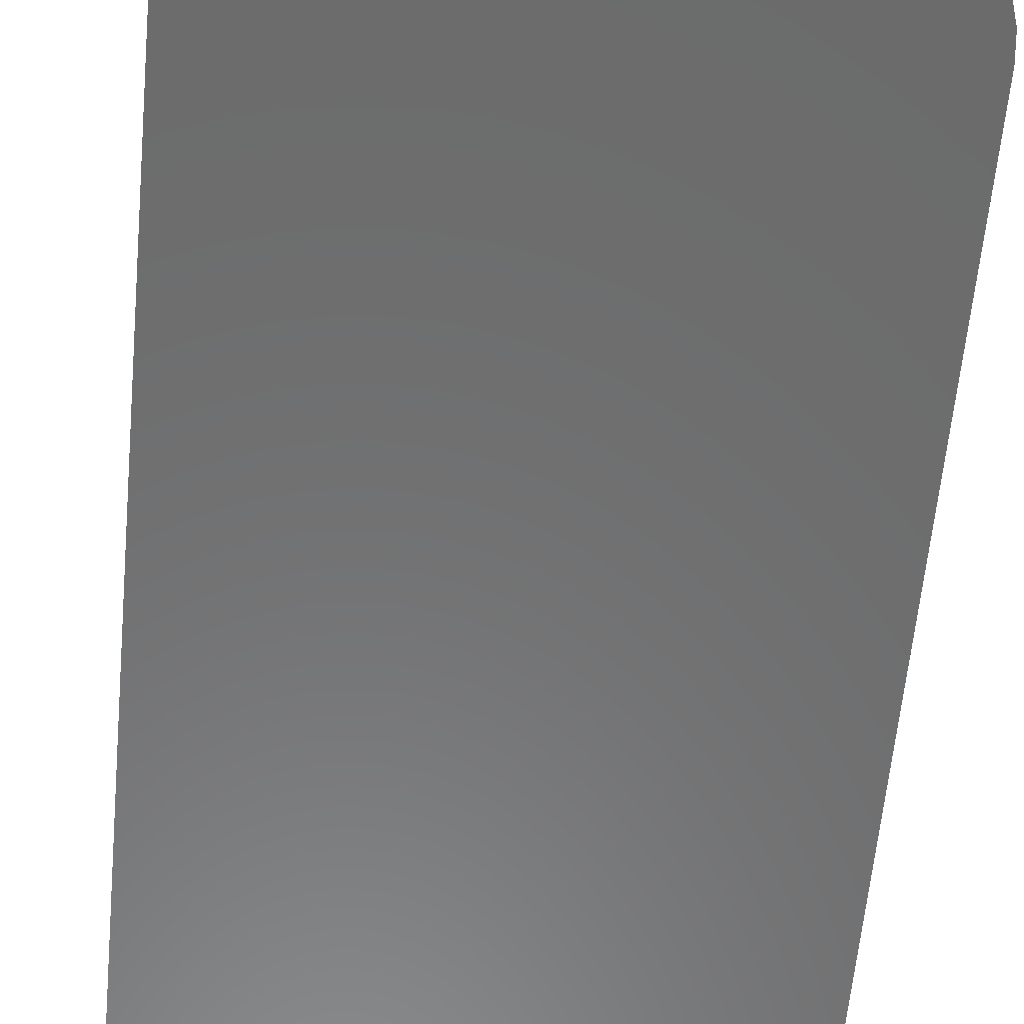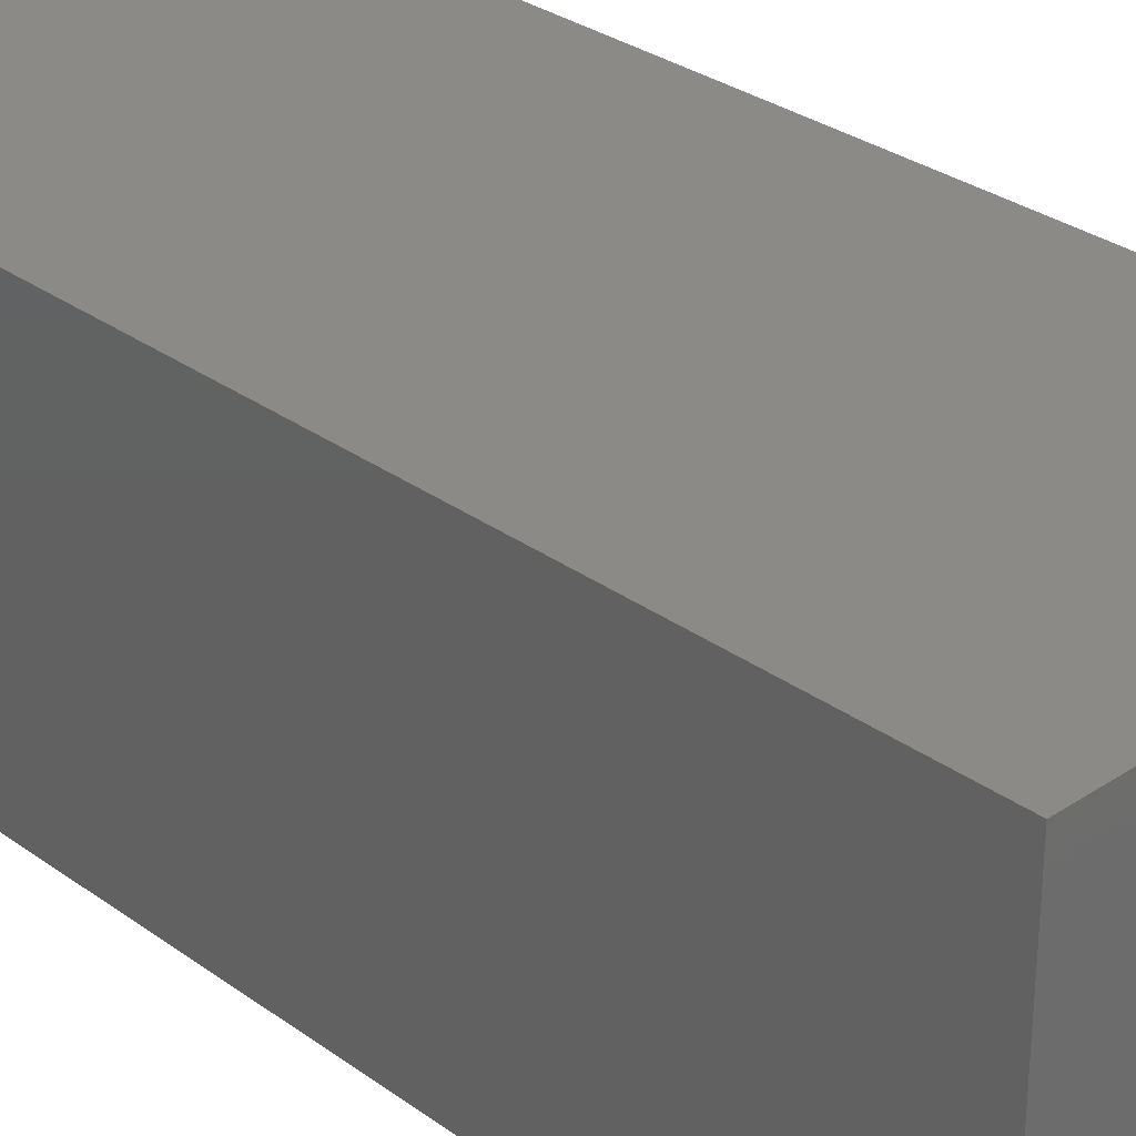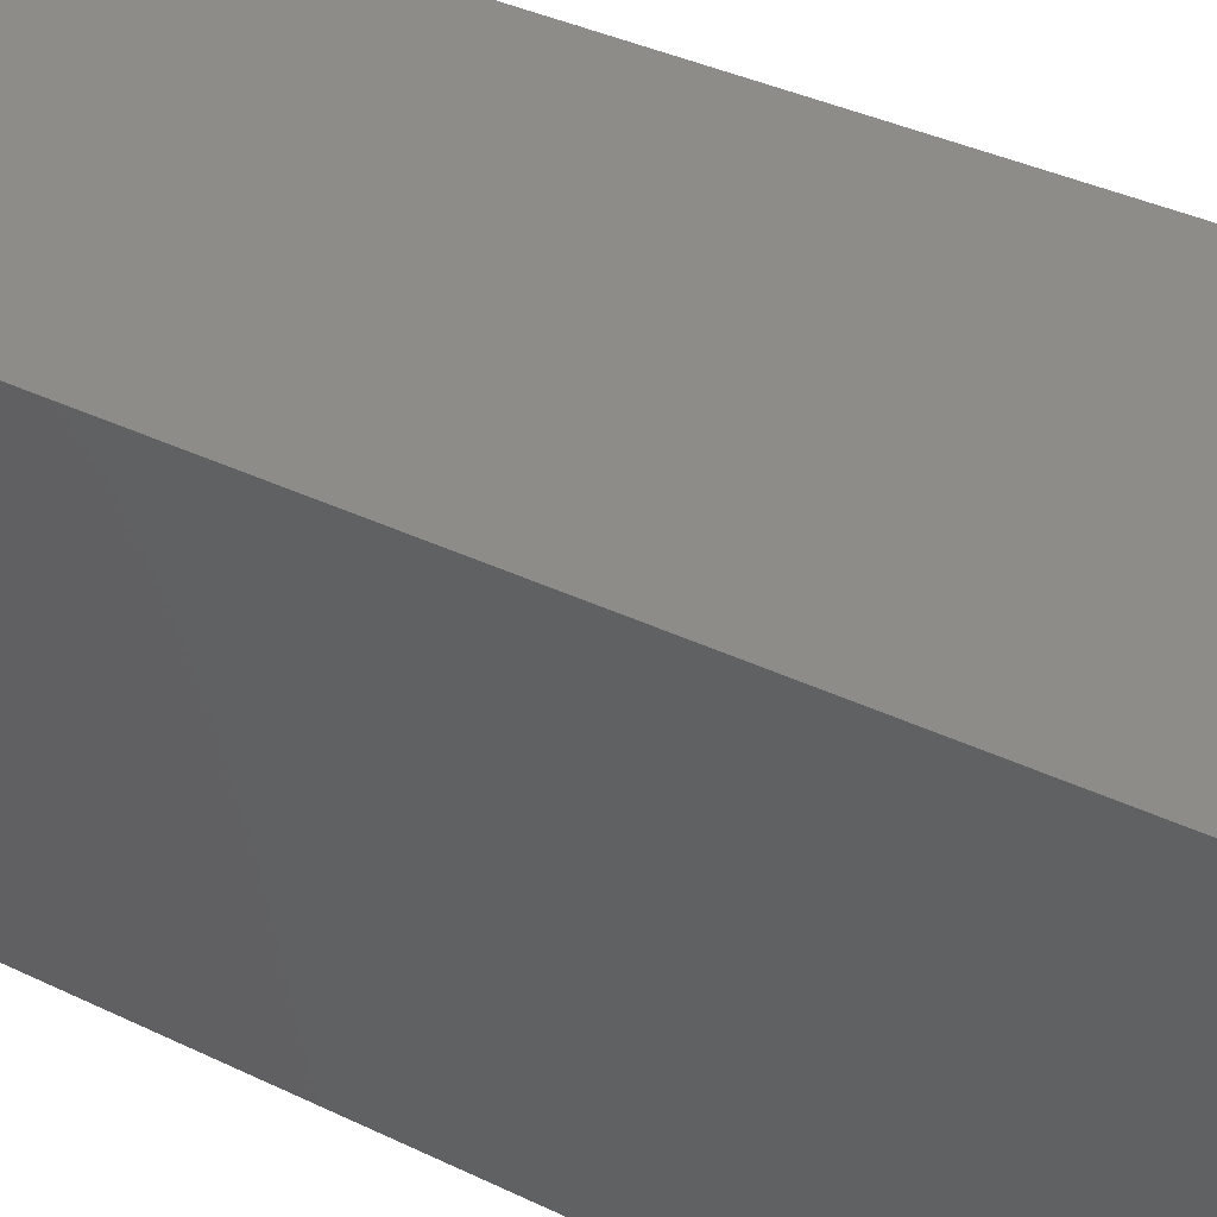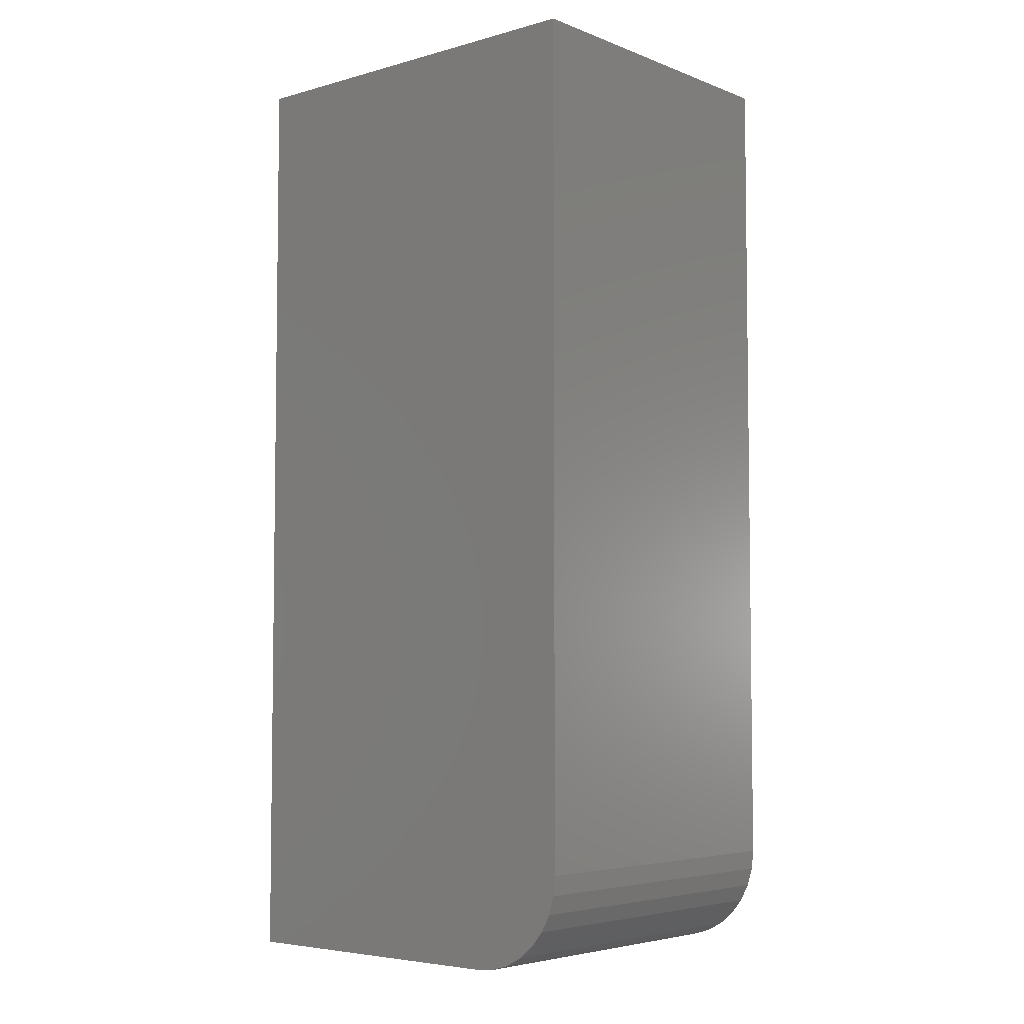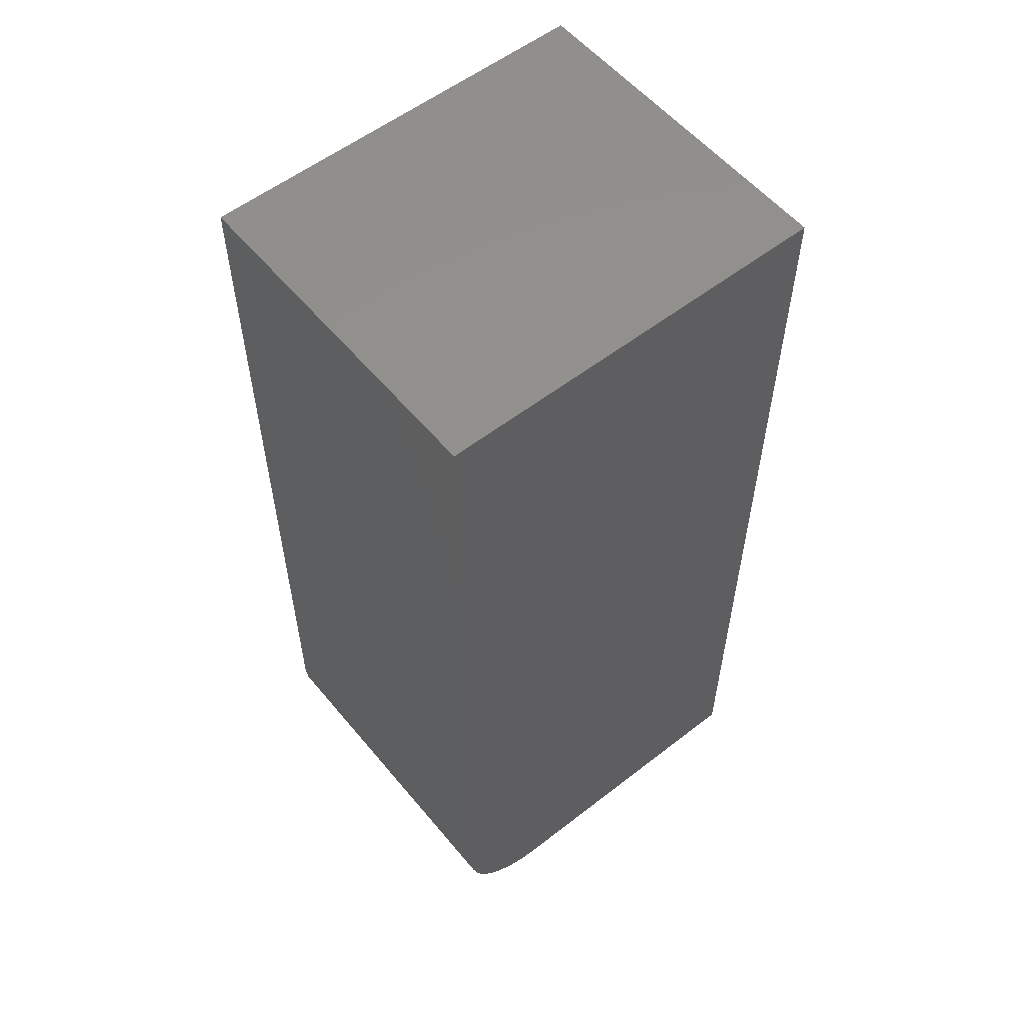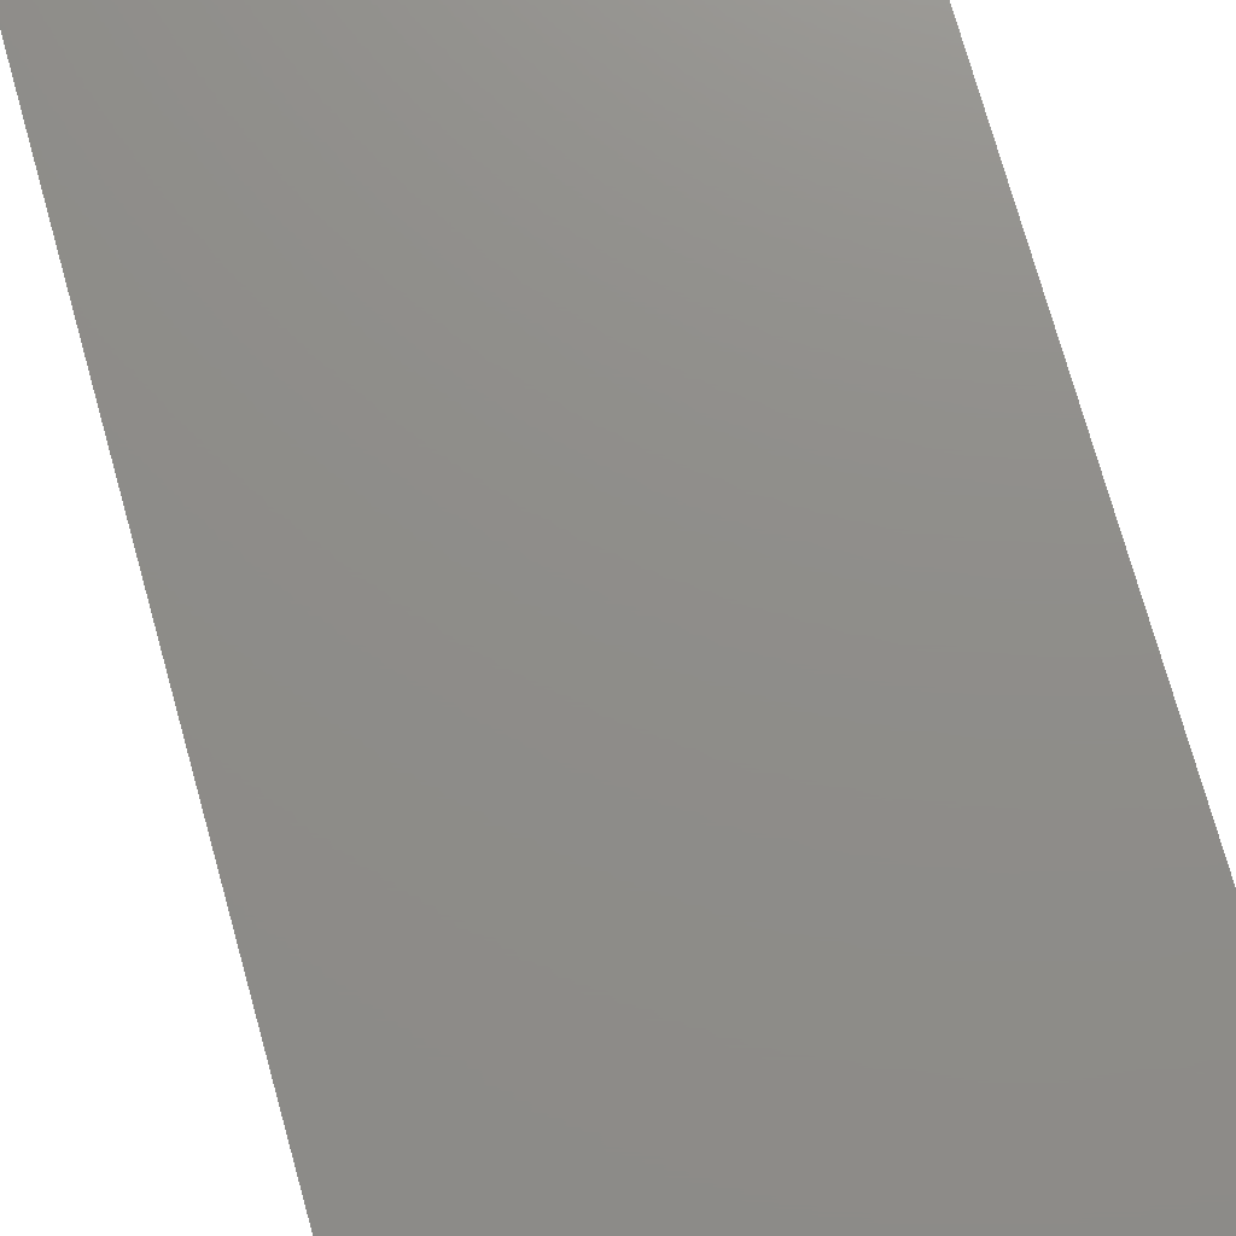
<metadata>
{"format":"stl","ext":"stl","renderer":"f3d","projection":"perspective","resolution":1024,"background":"white","views":[{"elev":-57.7,"azim":174.9,"up":"+Y"},{"elev":30.5,"azim":-43.9,"up":"+Y"},{"elev":35.7,"azim":-57.2,"up":"+Y"},{"elev":-5.0,"azim":-139.4,"up":"+Z"},{"elev":56.2,"azim":-39.1,"up":"+Z"},{"elev":73.9,"azim":164.5,"up":"+Y"}]}
</metadata>
<code>
# stl→obj: 24 verts, 44 faces
v -0.2422 0 0
v -0.2422 0.2731 0
v 0 0 0
v 0 0.2731 0
v -0.3203 0.2731 0.07812
v -0.3203 0 0.07812
v -0.3203 0.2731 0.75
v -0.3203 0 0.75
v -0.2574 0.2731 0.001501
v 0 0.2731 0.75
v -0.2721 0.2731 0.005947
v -0.2856 0.2731 0.01317
v -0.2974 0.2731 0.02288
v -0.3071 0.2731 0.03472
v -0.3144 0.2731 0.04823
v -0.3188 0.2731 0.06288
v -0.3188 0 0.06288
v -0.3144 0 0.04823
v -0.3071 0 0.03472
v -0.2974 0 0.02288
v -0.2856 0 0.01317
v -0.2721 0 0.005947
v -0.2574 0 0.001501
v 0 0 0.75
f 1 2 3
f 3 2 4
f 5 6 7
f 7 6 8
f 2 9 4
f 5 7 10
f 5 10 4
f 5 4 9
f 5 9 11
f 5 11 12
f 5 12 13
f 5 13 14
f 5 14 15
f 5 15 16
f 6 17 18
f 6 18 19
f 6 19 20
f 6 20 21
f 6 21 22
f 6 22 23
f 6 23 1
f 6 1 3
f 6 3 24
f 6 24 8
f 2 1 9
f 9 1 23
f 9 23 11
f 11 23 22
f 11 22 12
f 12 22 21
f 12 21 13
f 13 21 20
f 13 20 14
f 14 20 19
f 14 19 15
f 15 19 18
f 15 18 16
f 16 18 17
f 16 17 5
f 5 17 6
f 8 24 7
f 7 24 10
f 3 4 24
f 24 4 10

</code>
